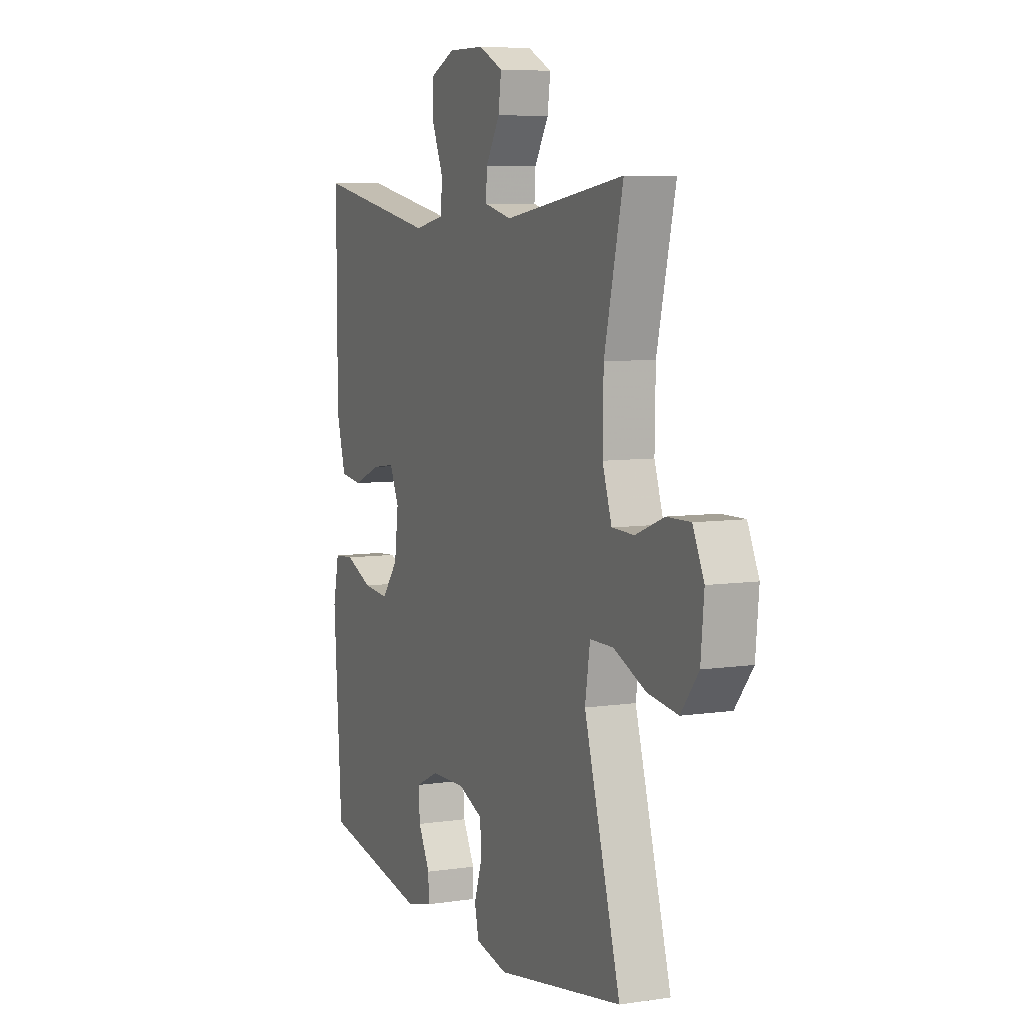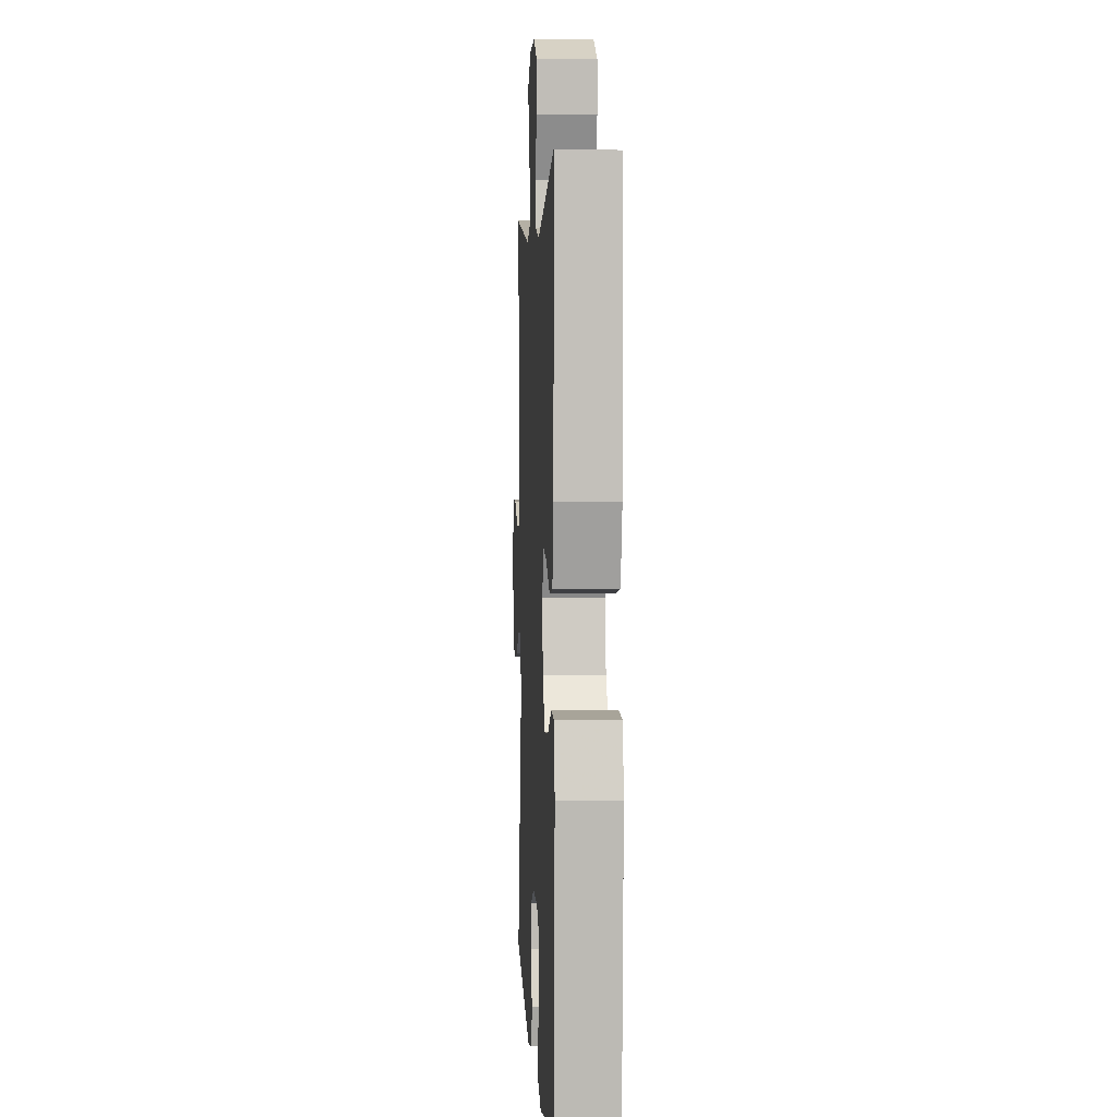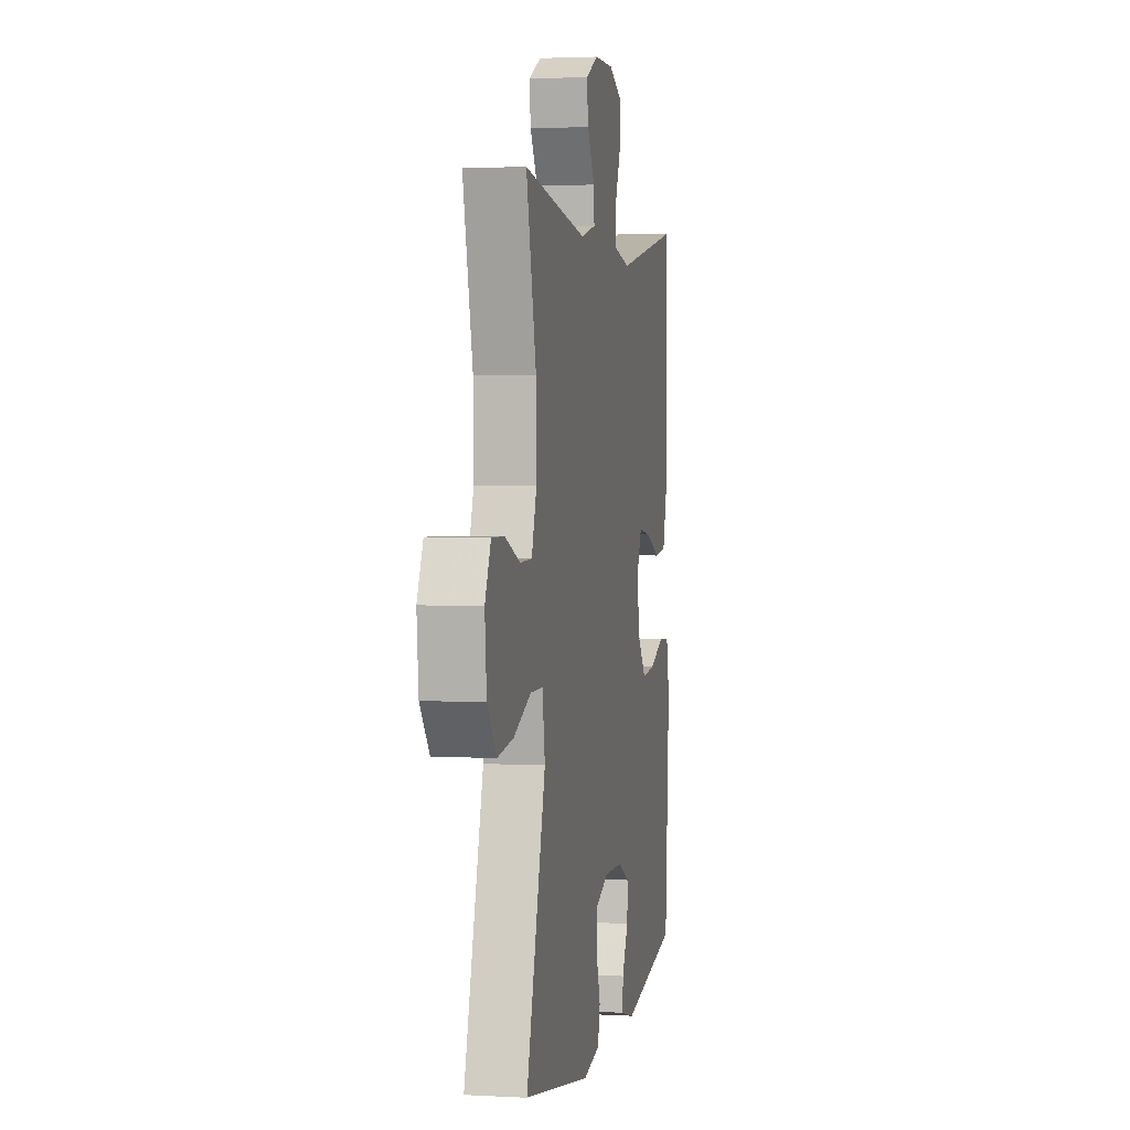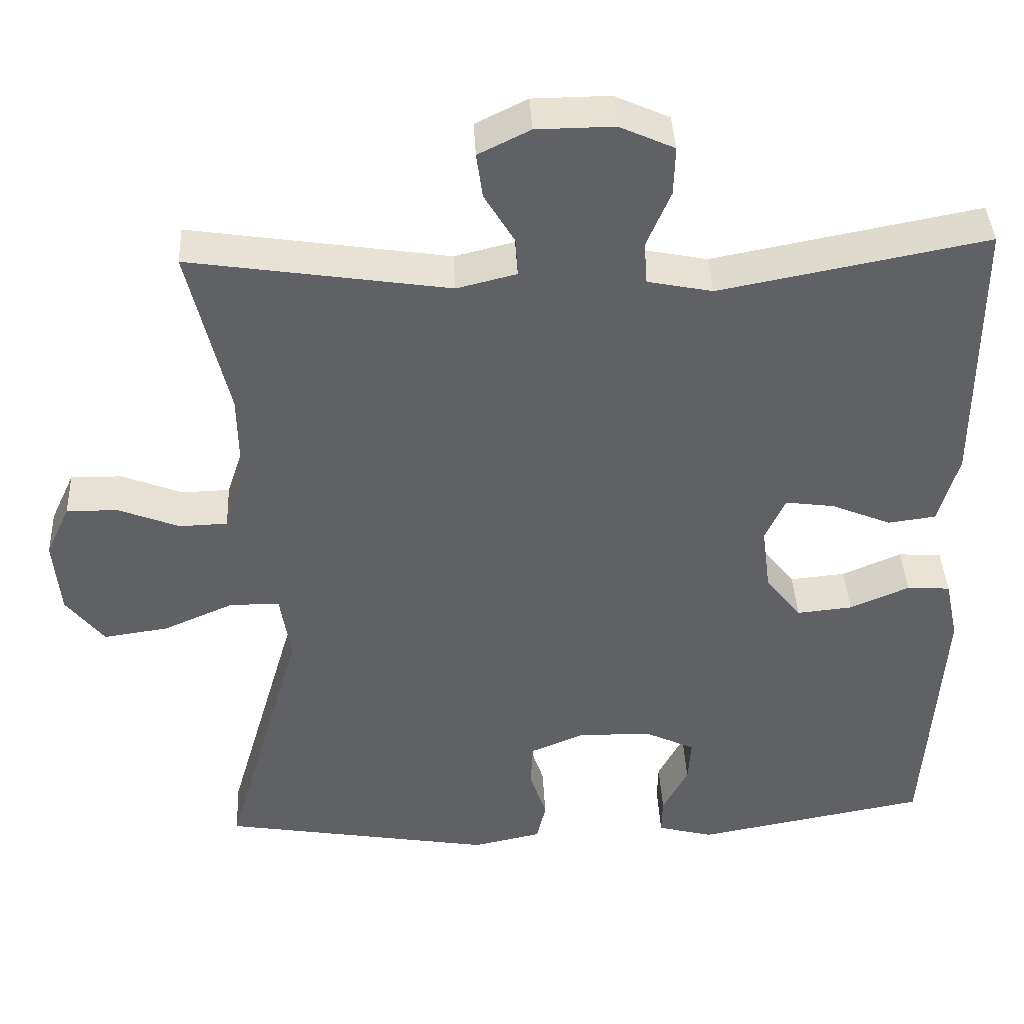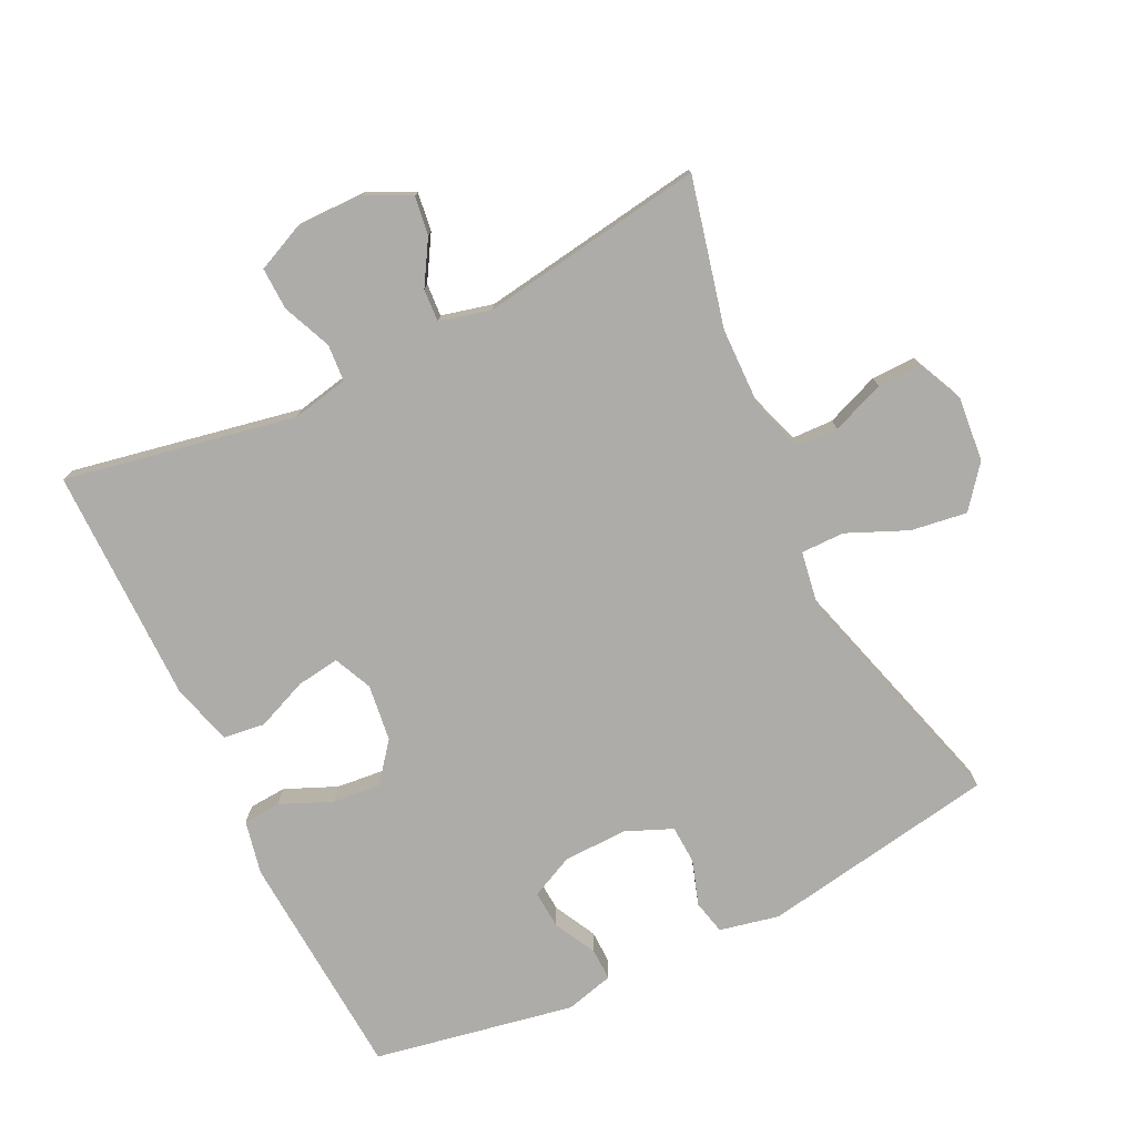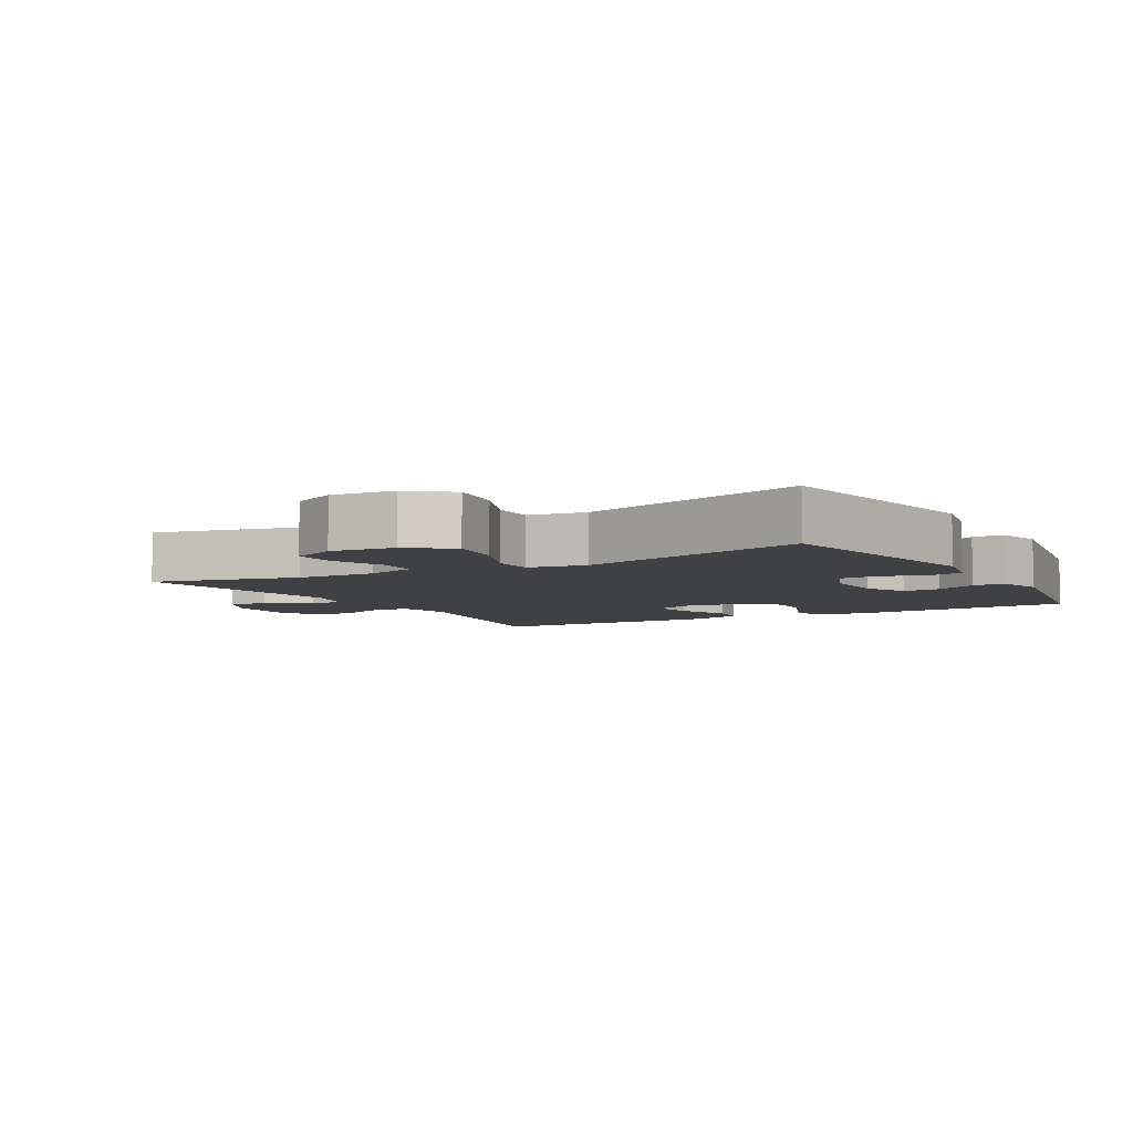
<metadata>
{"format":"obj","ext":"obj","renderer":"f3d","projection":"perspective","resolution":1024,"background":"white","views":[{"elev":6.9,"azim":66.4,"up":"+Z"},{"elev":3.0,"azim":-92.9,"up":"+Z"},{"elev":2.7,"azim":100.7,"up":"+Z"},{"elev":40.1,"azim":177.2,"up":"+Z"},{"elev":-76.7,"azim":25.9,"up":"+Y"},{"elev":-5.7,"azim":119.7,"up":"+Y"}]}
</metadata>
<code>
v -0.5 0.07 -0.5
v -0.523 0.07 -0.156
v -0.506 0.07 -0.076
v -0.45 0.07 -0.072
v -0.373 0.07 -0.105
v -0.301 0.07 -0.112
v -0.255 0.07 -0.054
v -0.244 0.07 0.031
v -0.27 0.07 0.088
v -0.334 0.07 0.079
v -0.411 0.07 0.047
v -0.473 0.07 0.055
v -0.499 0.07 0.146
v -0.5 0.07 0.5
v -0.155 0.07 0.434
v -0.071 0.07 0.451
v -0.067 0.07 0.506
v -0.098 0.07 0.579
v -0.1 0.07 0.642
v -0.029 0.07 0.674
v 0.071 0.07 0.673
v 0.138 0.07 0.64
v 0.13 0.07 0.582
v 0.091 0.07 0.517
v 0.088 0.07 0.468
v 0.165 0.07 0.449
v 0.5 0.07 0.5
v 0.448 0.07 0.28
v 0.446 0.07 0.16
v 0.472 0.07 0.082
v 0.534 0.07 0.08
v 0.613 0.07 0.111
v 0.679 0.07 0.112
v 0.71 0.07 0.045
v 0.701 0.07 -0.052
v 0.652 0.07 -0.114
v 0.568 0.07 -0.102
v 0.478 0.07 -0.063
v 0.413 0.07 -0.063
v 0.399 0.07 -0.151
v 0.5 0.07 -0.5
v 0.147 0.07 -0.56
v 0.058 0.07 -0.541
v 0.046 0.07 -0.49
v 0.068 0.07 -0.423
v 0.065 0.07 -0.365
v -0.004 0.07 -0.336
v -0.1 0.07 -0.338
v -0.165 0.07 -0.369
v -0.161 0.07 -0.426
v -0.128 0.07 -0.489
v -0.127 0.07 -0.537
v -0.199 0.07 -0.556
v -0.5 0 -0.5
v -0.523 0 -0.156
v -0.506 0 -0.076
v -0.45 0 -0.072
v -0.373 0 -0.105
v -0.301 0 -0.112
v -0.255 0 -0.054
v -0.244 0 0.031
v -0.27 0 0.088
v -0.334 0 0.079
v -0.411 0 0.047
v -0.473 0 0.055
v -0.499 0 0.146
v -0.5 0 0.5
v -0.155 0 0.434
v -0.071 0 0.451
v -0.067 0 0.506
v -0.098 0 0.579
v -0.1 0 0.642
v -0.029 0 0.674
v 0.071 0 0.673
v 0.138 0 0.64
v 0.13 0 0.582
v 0.091 0 0.517
v 0.088 0 0.468
v 0.165 0 0.449
v 0.5 0 0.5
v 0.448 0 0.28
v 0.446 0 0.16
v 0.472 0 0.082
v 0.534 0 0.08
v 0.613 0 0.111
v 0.679 0 0.112
v 0.71 0 0.045
v 0.701 0 -0.052
v 0.652 0 -0.114
v 0.568 0 -0.102
v 0.478 0 -0.063
v 0.413 0 -0.063
v 0.399 0 -0.151
v 0.5 0 -0.5
v 0.147 0 -0.56
v 0.058 0 -0.541
v 0.046 0 -0.49
v 0.068 0 -0.423
v 0.065 0 -0.365
v -0.004 0 -0.336
v -0.1 0 -0.338
v -0.165 0 -0.369
v -0.161 0 -0.426
v -0.128 0 -0.489
v -0.127 0 -0.537
v -0.199 0 -0.556
f 3 4 5
f 2 3 5
f 1 2 5
f 53 1 5
f 52 53 5
f 51 52 5
f 50 51 5
f 49 50 5 6
f 48 49 6 7
f 47 48 7 8
f 46 47 8 9
f 43 44 45
f 42 43 45
f 41 42 45
f 40 41 45
f 39 40 45 46
f 36 37 38
f 35 36 38
f 34 35 38
f 33 34 38
f 32 33 38
f 31 32 38
f 30 31 38 39
f 39 46 9
f 30 39 9
f 29 30 9
f 26 27 28
f 28 29 9
f 26 28 9
f 25 26 9
f 22 23 24
f 21 22 24
f 20 21 24
f 19 20 24
f 18 19 24
f 17 18 24
f 16 17 24 25
f 13 14 15
f 12 13 15
f 11 12 15
f 10 11 15
f 15 16 25
f 10 15 25
f 9 10 25
f 58 57 56
f 58 56 55
f 58 55 54
f 58 54 106
f 58 106 105
f 58 105 104
f 58 104 103
f 59 58 103 102
f 60 59 102 101
f 61 60 101 100
f 62 61 100 99
f 98 97 96
f 98 96 95
f 98 95 94
f 98 94 93
f 99 98 93 92
f 91 90 89
f 91 89 88
f 91 88 87
f 91 87 86
f 91 86 85
f 91 85 84
f 92 91 84 83
f 62 99 92
f 62 92 83
f 62 83 82
f 81 80 79
f 62 82 81
f 62 81 79
f 62 79 78
f 77 76 75
f 77 75 74
f 77 74 73
f 77 73 72
f 77 72 71
f 77 71 70
f 78 77 70 69
f 68 67 66
f 68 66 65
f 68 65 64
f 68 64 63
f 78 69 68
f 78 68 63
f 78 63 62
f 1 54 55 2
f 2 55 56 3
f 3 56 57 4
f 4 57 58 5
f 5 58 59 6
f 6 59 60 7
f 7 60 61 8
f 8 61 62 9
f 9 62 63 10
f 10 63 64 11
f 11 64 65 12
f 12 65 66 13
f 13 66 67 14
f 14 67 68 15
f 15 68 69 16
f 16 69 70 17
f 17 70 71 18
f 18 71 72 19
f 19 72 73 20
f 20 73 74 21
f 21 74 75 22
f 22 75 76 23
f 23 76 77 24
f 24 77 78 25
f 25 78 79 26
f 26 79 80 27
f 27 80 81 28
f 28 81 82 29
f 29 82 83 30
f 30 83 84 31
f 31 84 85 32
f 32 85 86 33
f 33 86 87 34
f 34 87 88 35
f 35 88 89 36
f 36 89 90 37
f 37 90 91 38
f 38 91 92 39
f 39 92 93 40
f 40 93 94 41
f 41 94 95 42
f 42 95 96 43
f 43 96 97 44
f 44 97 98 45
f 45 98 99 46
f 46 99 100 47
f 47 100 101 48
f 48 101 102 49
f 49 102 103 50
f 50 103 104 51
f 51 104 105 52
f 52 105 106 53
f 53 106 54 1

</code>
